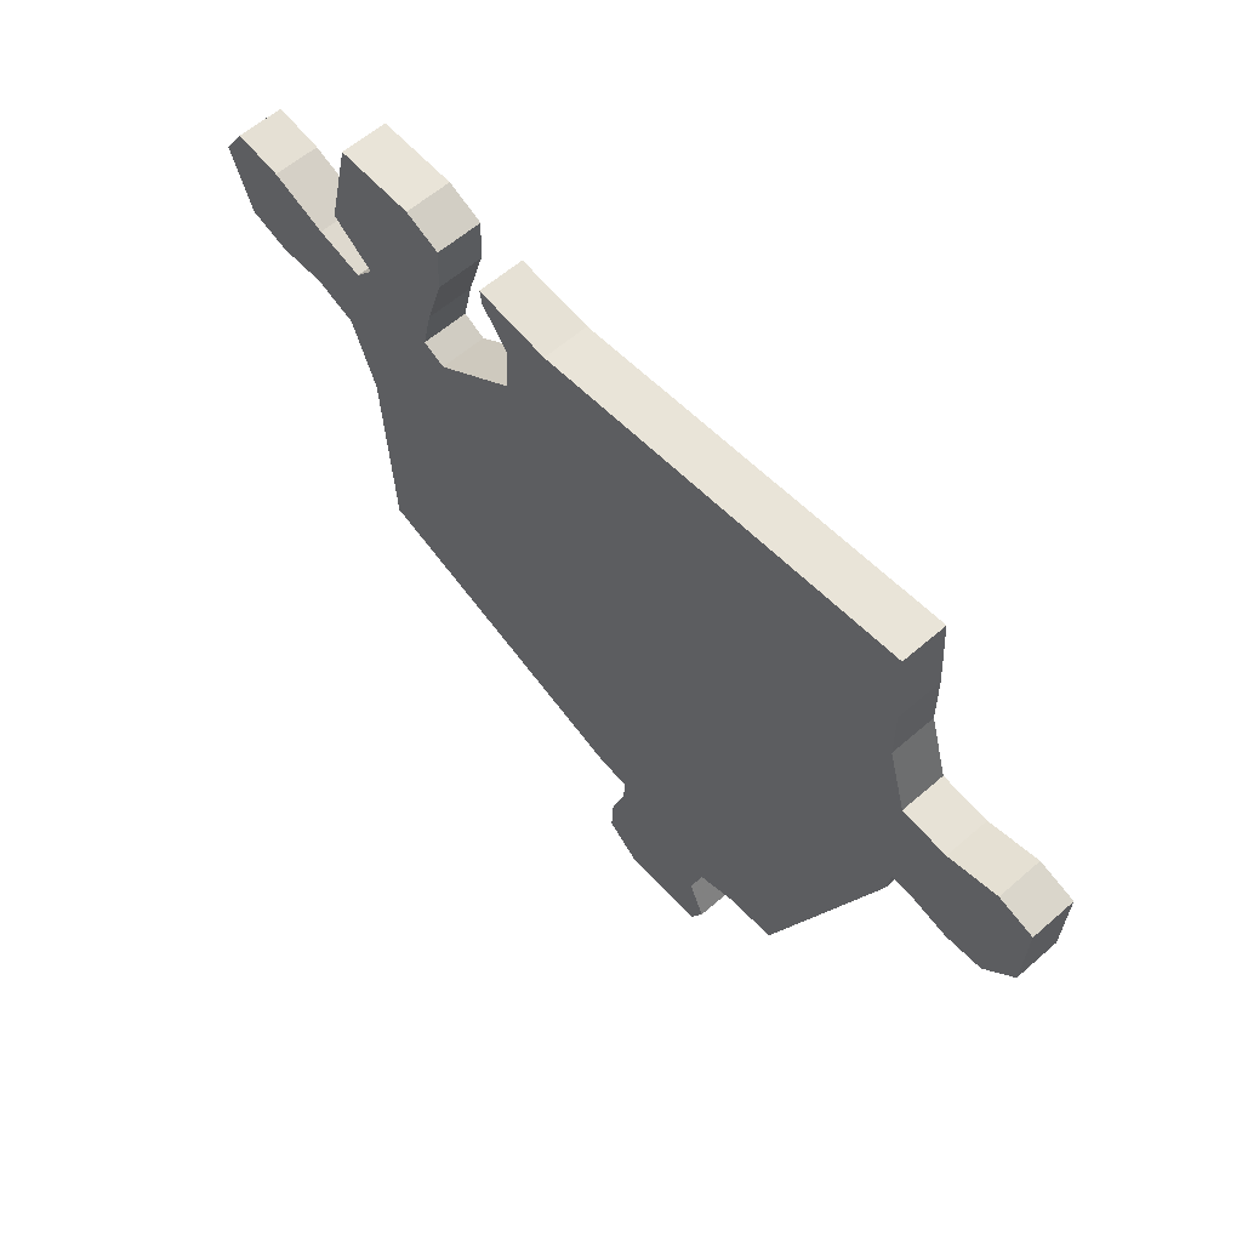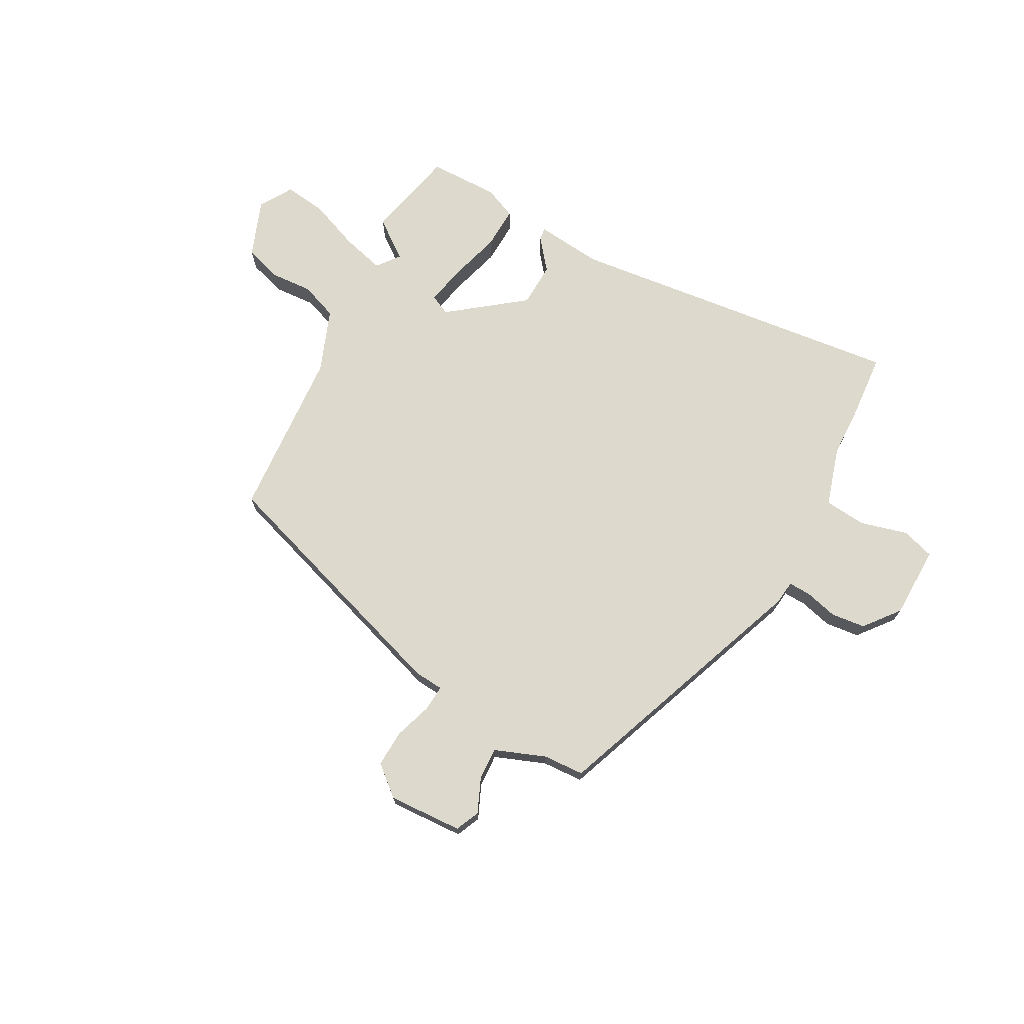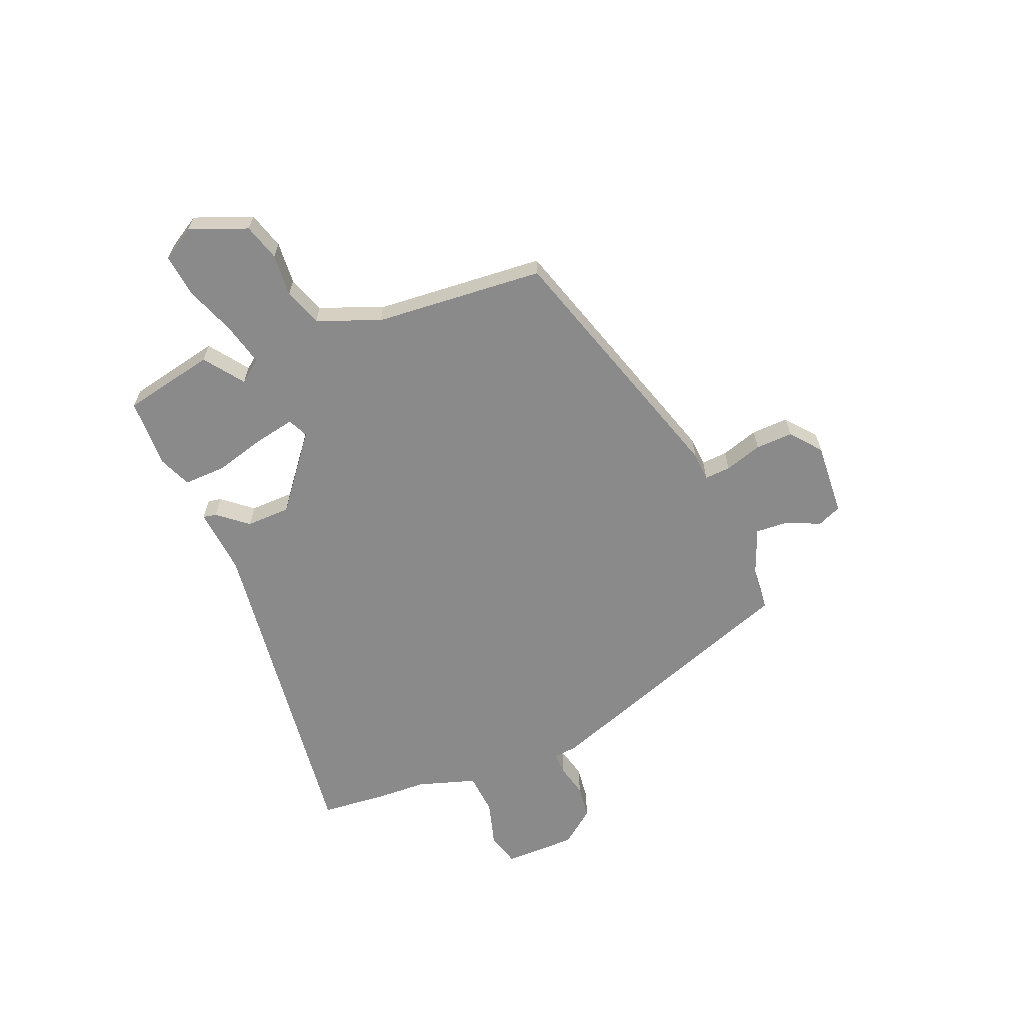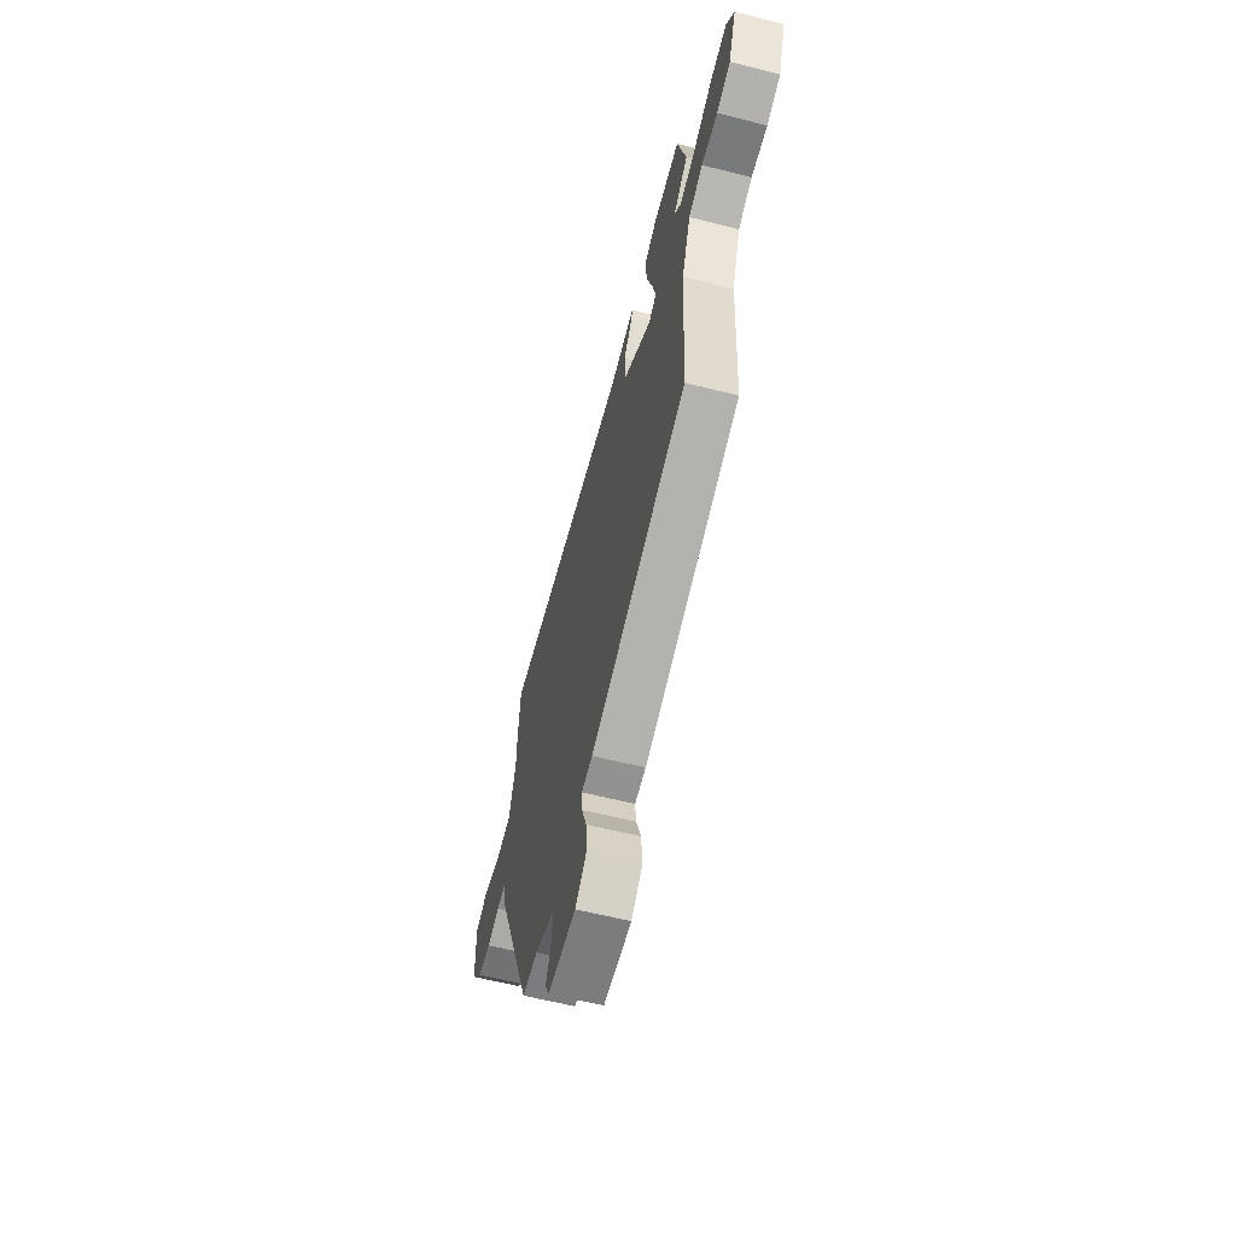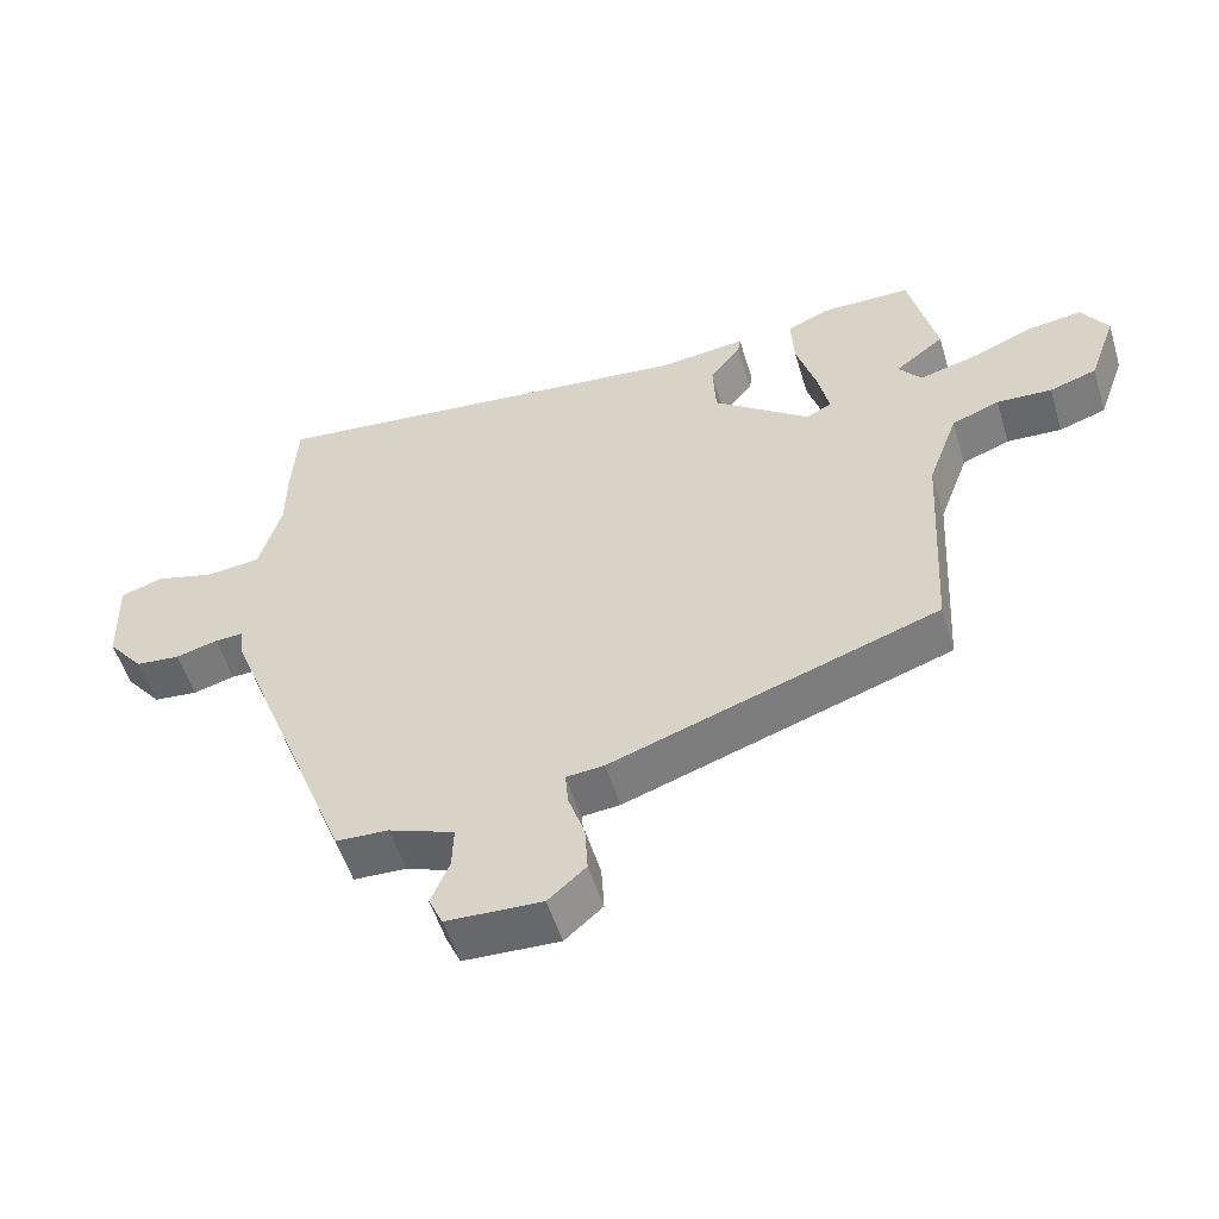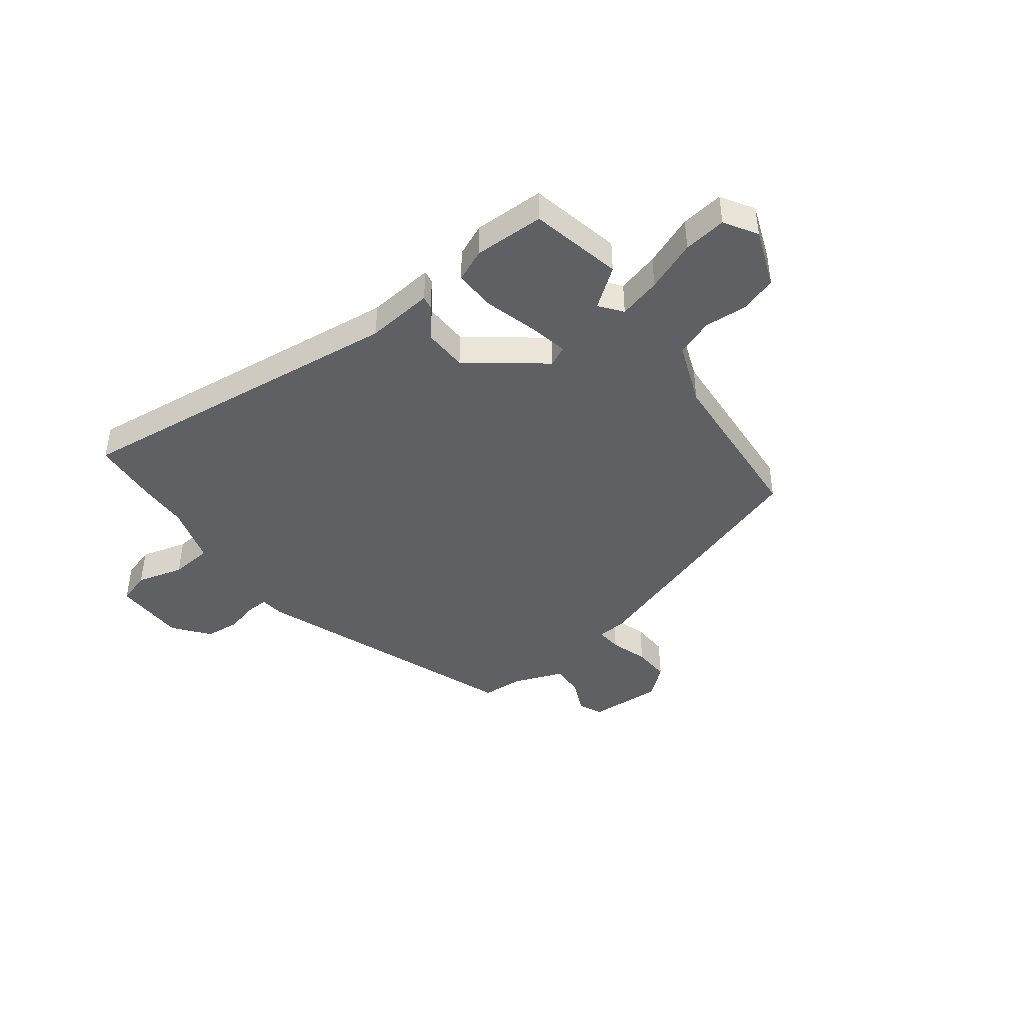
<metadata>
{"format":"obj","ext":"obj","renderer":"f3d","projection":"perspective","resolution":1024,"background":"white","views":[{"elev":60.2,"azim":-131.7,"up":"+Z"},{"elev":72.0,"azim":-152.3,"up":"+Y"},{"elev":-63.4,"azim":110.8,"up":"+Y"},{"elev":-61.0,"azim":75.5,"up":"+Z"},{"elev":-53.4,"azim":16.9,"up":"+Z"},{"elev":-42.9,"azim":36.1,"up":"+Y"}]}
</metadata>
<code>
v -0.506 0.07 0.404
v -0.498 0.07 0.526
v 0.114 0.07 0.464
v 0.235 0.07 0.478
v 0.231 0.07 0.454
v 0.188 0.07 0.399
v 0.192 0.07 0.319
v 0.327 0.07 0.218
v 0.363 0.07 0.236
v 0.347 0.07 0.308
v 0.319 0.07 0.4
v 0.315 0.07 0.476
v 0.373 0.07 0.502
v 0.5 0.07 0.502
v 0.539 0.07 0.337
v 0.47 0.07 0.284
v 0.502 0.07 0.244
v 0.578 0.07 0.265
v 0.669 0.07 0.302
v 0.746 0.07 0.313
v 0.783 0.07 0.255
v 0.745 0.07 0.15
v 0.679 0.07 0.128
v 0.602 0.07 0.132
v 0.535 0.07 0.106
v 0.493 0.07 -0.008
v 0.476 0.07 -0.315
v 0.017 0.07 -0.472
v -0.036 0.07 -0.477
v -0.032 0.07 -0.524
v -0.009 0.07 -0.591
v -0.005 0.07 -0.658
v -0.058 0.07 -0.704
v -0.192 0.07 -0.699
v -0.212 0.07 -0.656
v -0.186 0.07 -0.594
v -0.184 0.07 -0.535
v -0.276 0.07 -0.501
v -0.35 0.07 -0.498
v -0.536 0.07 -0.021
v -0.542 0.07 0.023
v -0.582 0.07 0.021
v -0.641 0.07 0.005
v -0.703 0.07 0.011
v -0.754 0.07 0.073
v -0.758 0.07 0.204
v -0.699 0.07 0.223
v -0.614 0.07 0.201
v -0.538 0.07 0.209
v -0.507 0.07 0.316
v -0.506 0 0.404
v -0.498 0 0.526
v 0.114 0 0.464
v 0.235 0 0.478
v 0.231 0 0.454
v 0.188 0 0.399
v 0.192 0 0.319
v 0.327 0 0.218
v 0.363 0 0.236
v 0.347 0 0.308
v 0.319 0 0.4
v 0.315 0 0.476
v 0.373 0 0.502
v 0.5 0 0.502
v 0.539 0 0.337
v 0.47 0 0.284
v 0.502 0 0.244
v 0.578 0 0.265
v 0.669 0 0.302
v 0.746 0 0.313
v 0.783 0 0.255
v 0.745 0 0.15
v 0.679 0 0.128
v 0.602 0 0.132
v 0.535 0 0.106
v 0.493 0 -0.008
v 0.476 0 -0.315
v 0.017 0 -0.472
v -0.036 0 -0.477
v -0.032 0 -0.524
v -0.009 0 -0.591
v -0.005 0 -0.658
v -0.058 0 -0.704
v -0.192 0 -0.699
v -0.212 0 -0.656
v -0.186 0 -0.594
v -0.184 0 -0.535
v -0.276 0 -0.501
v -0.35 0 -0.498
v -0.536 0 -0.021
v -0.542 0 0.023
v -0.582 0 0.021
v -0.641 0 0.005
v -0.703 0 0.011
v -0.754 0 0.073
v -0.758 0 0.204
v -0.699 0 0.223
v -0.614 0 0.201
v -0.538 0 0.209
v -0.507 0 0.316
f 46 47 48
f 45 46 48
f 44 45 48
f 43 44 48
f 42 43 48
f 41 42 48 49
f 41 49 50
f 40 41 50
f 39 40 50
f 38 39 50
f 34 35 36
f 33 34 36
f 32 33 36
f 31 32 36
f 30 31 36
f 29 30 36 37
f 26 27 28 29
f 50 1 2
f 38 50 2
f 37 38 2
f 29 37 2
f 26 29 2
f 25 26 2
f 22 23 24
f 21 22 24
f 20 21 24
f 19 20 24
f 18 19 24
f 14 15 16
f 13 14 16
f 12 13 16
f 11 12 16
f 10 11 16
f 9 10 16 17
f 8 9 17
f 3 4 5 6
f 3 6 7
f 2 3 7
f 17 18 24 25
f 8 17 25
f 8 25 2
f 2 7 8
f 98 97 96
f 98 96 95
f 98 95 94
f 98 94 93
f 98 93 92
f 99 98 92 91
f 100 99 91
f 100 91 90
f 100 90 89
f 100 89 88
f 86 85 84
f 86 84 83
f 86 83 82
f 86 82 81
f 86 81 80
f 87 86 80 79
f 79 78 77 76
f 52 51 100
f 52 100 88
f 52 88 87
f 52 87 79
f 52 79 76
f 52 76 75
f 74 73 72
f 74 72 71
f 74 71 70
f 74 70 69
f 74 69 68
f 66 65 64
f 66 64 63
f 66 63 62
f 66 62 61
f 66 61 60
f 67 66 60 59
f 67 59 58
f 56 55 54 53
f 57 56 53
f 57 53 52
f 75 74 68 67
f 75 67 58
f 52 75 58
f 58 57 52
f 1 51 52 2
f 2 52 53 3
f 3 53 54 4
f 4 54 55 5
f 5 55 56 6
f 6 56 57 7
f 7 57 58 8
f 8 58 59 9
f 9 59 60 10
f 10 60 61 11
f 11 61 62 12
f 12 62 63 13
f 13 63 64 14
f 14 64 65 15
f 15 65 66 16
f 16 66 67 17
f 17 67 68 18
f 18 68 69 19
f 19 69 70 20
f 20 70 71 21
f 21 71 72 22
f 22 72 73 23
f 23 73 74 24
f 24 74 75 25
f 25 75 76 26
f 26 76 77 27
f 27 77 78 28
f 28 78 79 29
f 29 79 80 30
f 30 80 81 31
f 31 81 82 32
f 32 82 83 33
f 33 83 84 34
f 34 84 85 35
f 35 85 86 36
f 36 86 87 37
f 37 87 88 38
f 38 88 89 39
f 39 89 90 40
f 40 90 91 41
f 41 91 92 42
f 42 92 93 43
f 43 93 94 44
f 44 94 95 45
f 45 95 96 46
f 46 96 97 47
f 47 97 98 48
f 48 98 99 49
f 49 99 100 50
f 50 100 51 1

</code>
